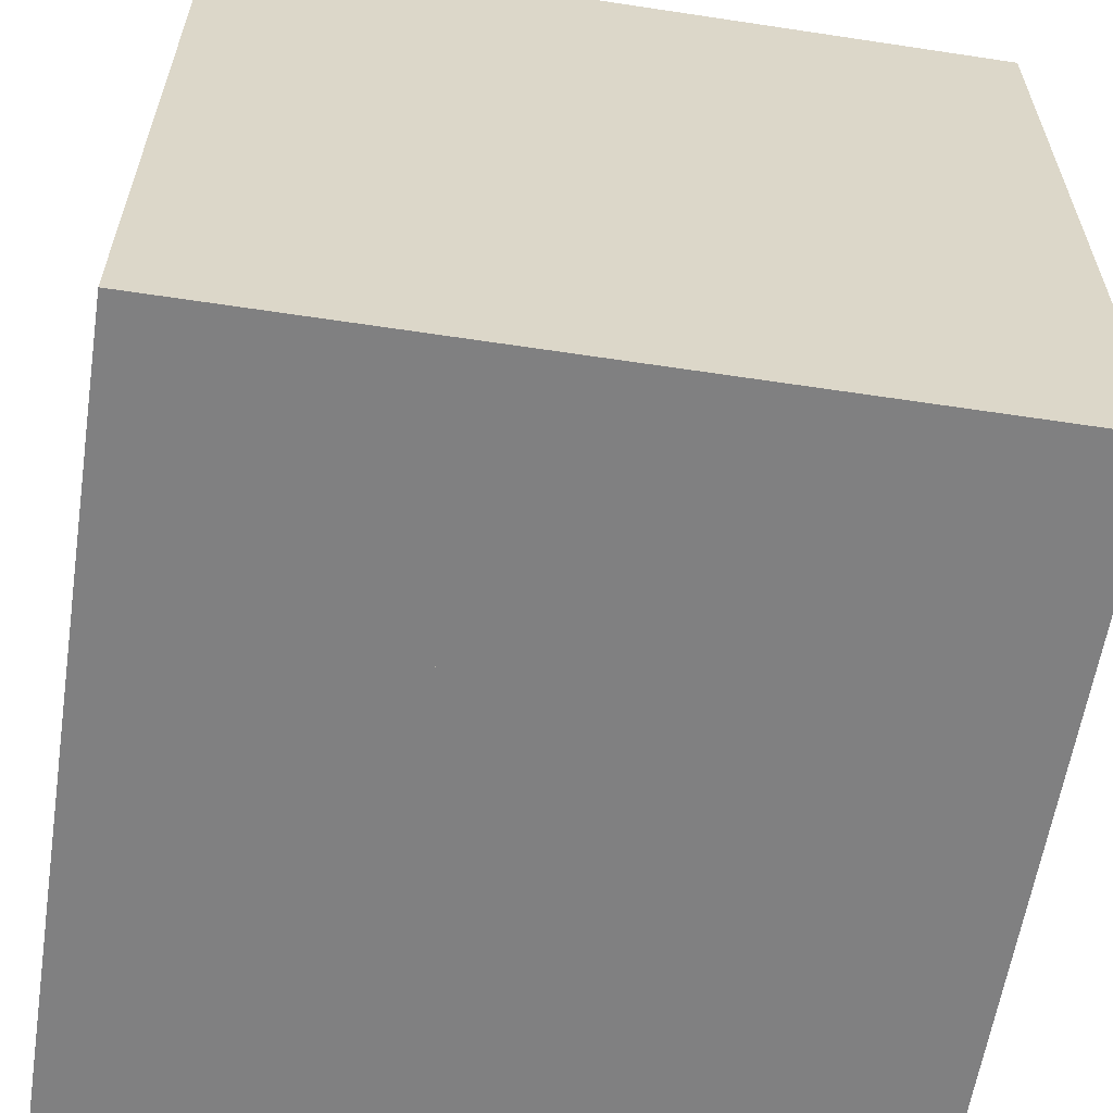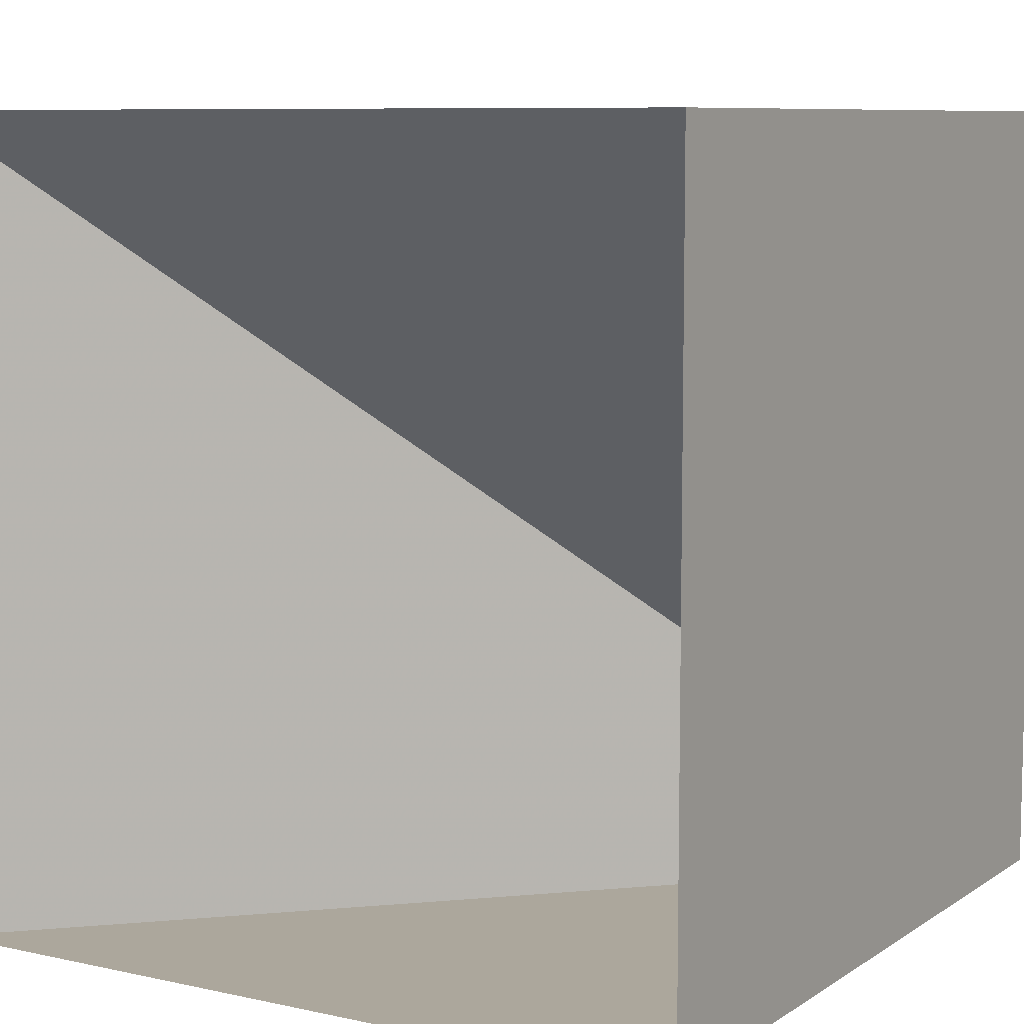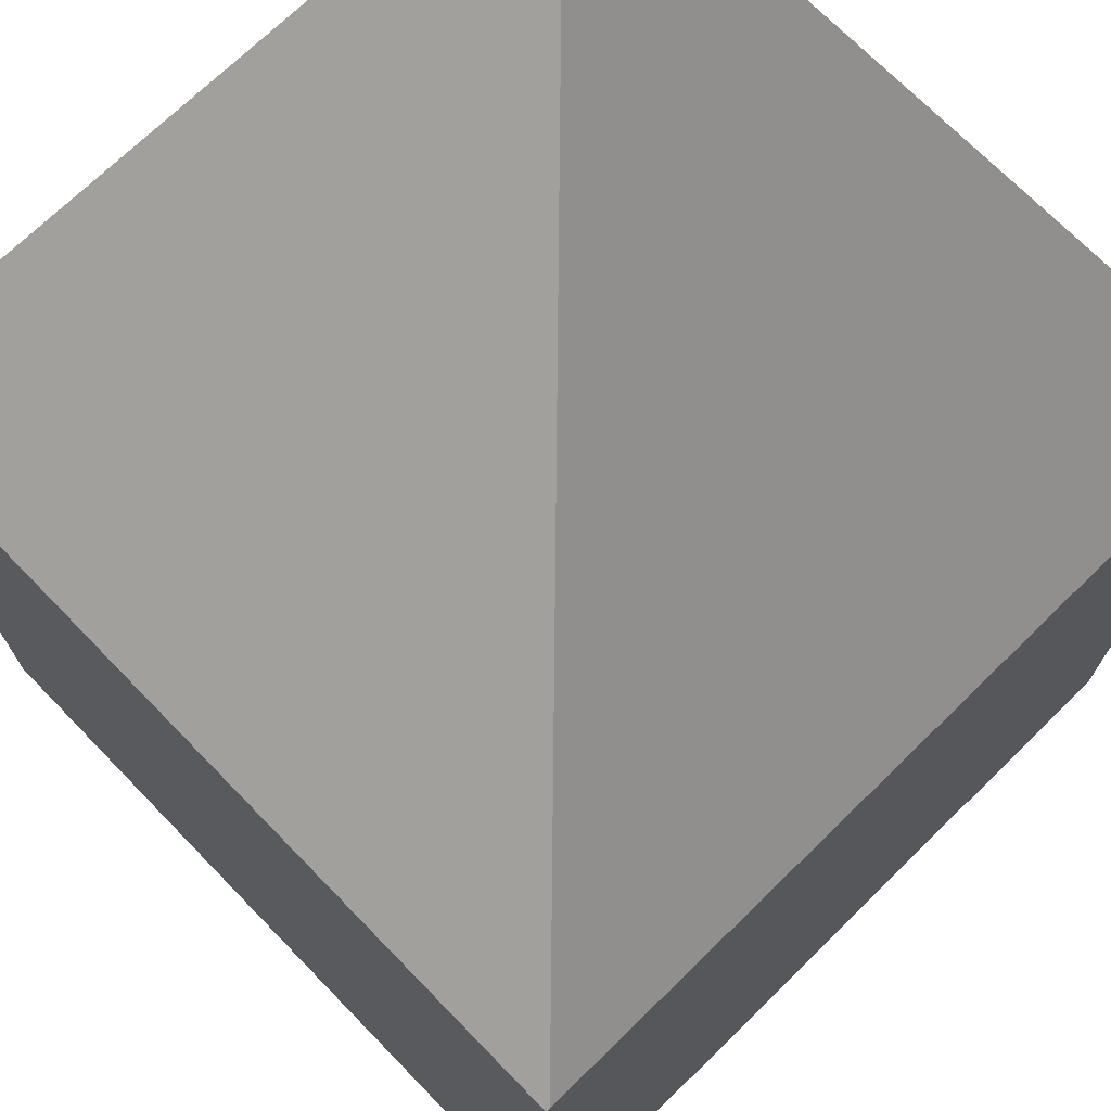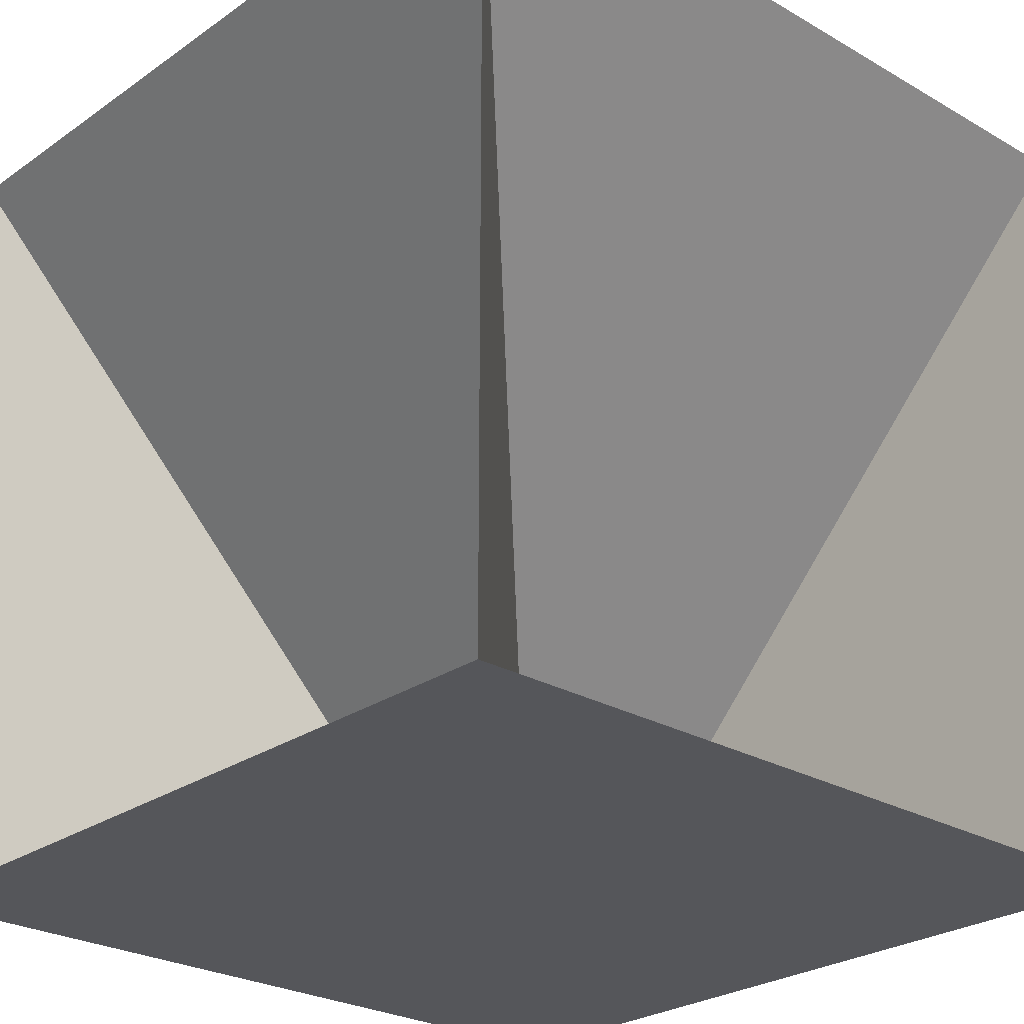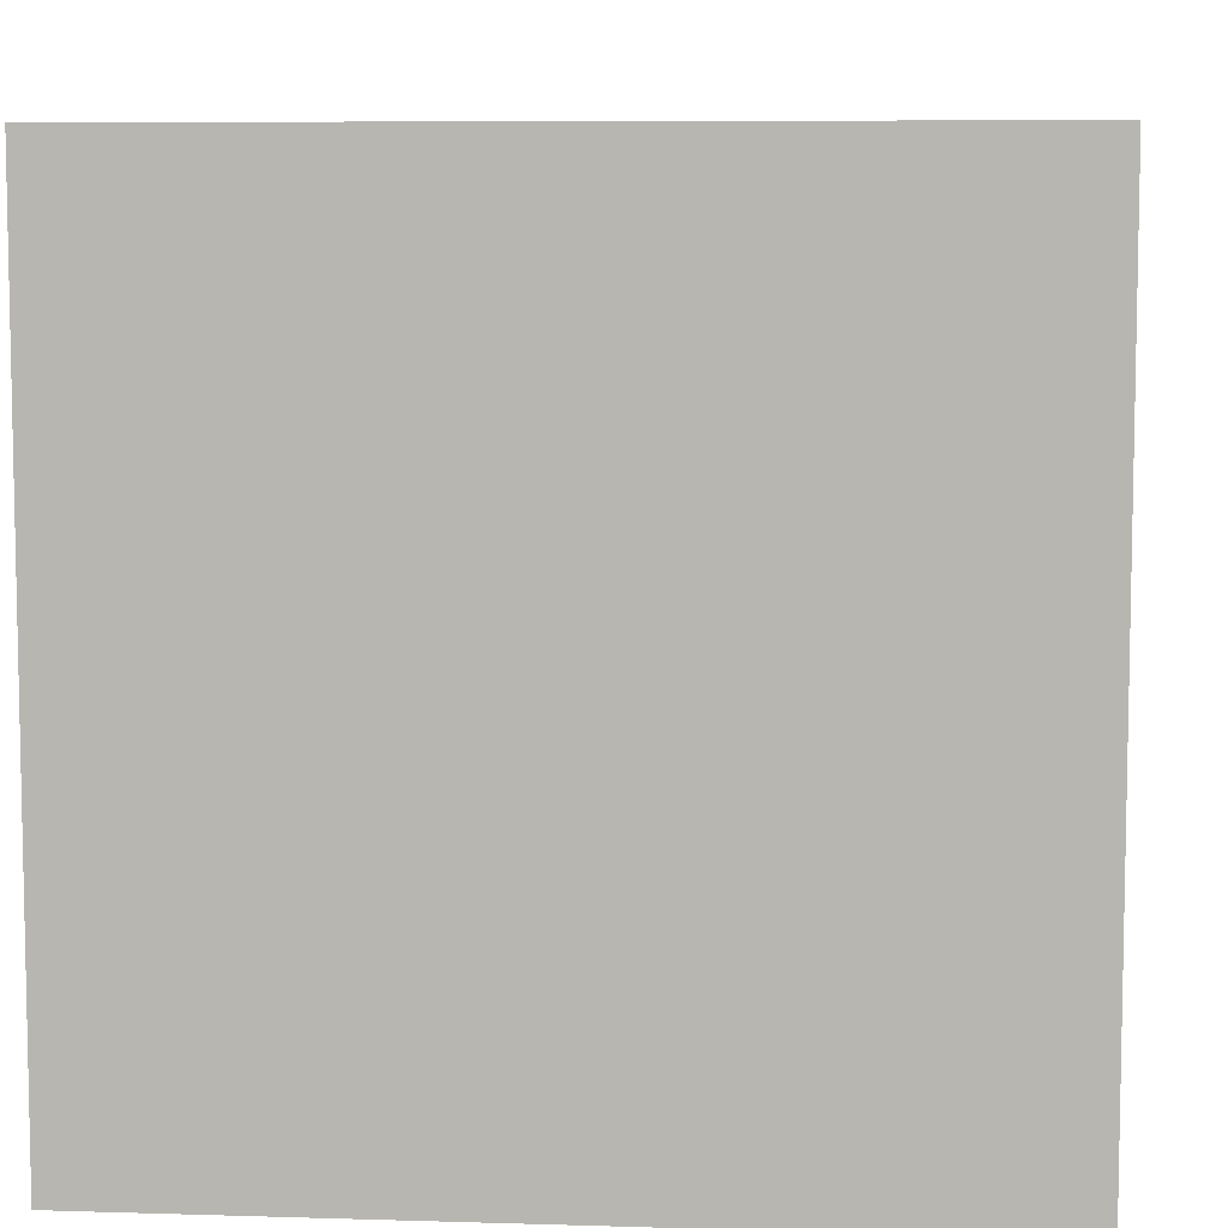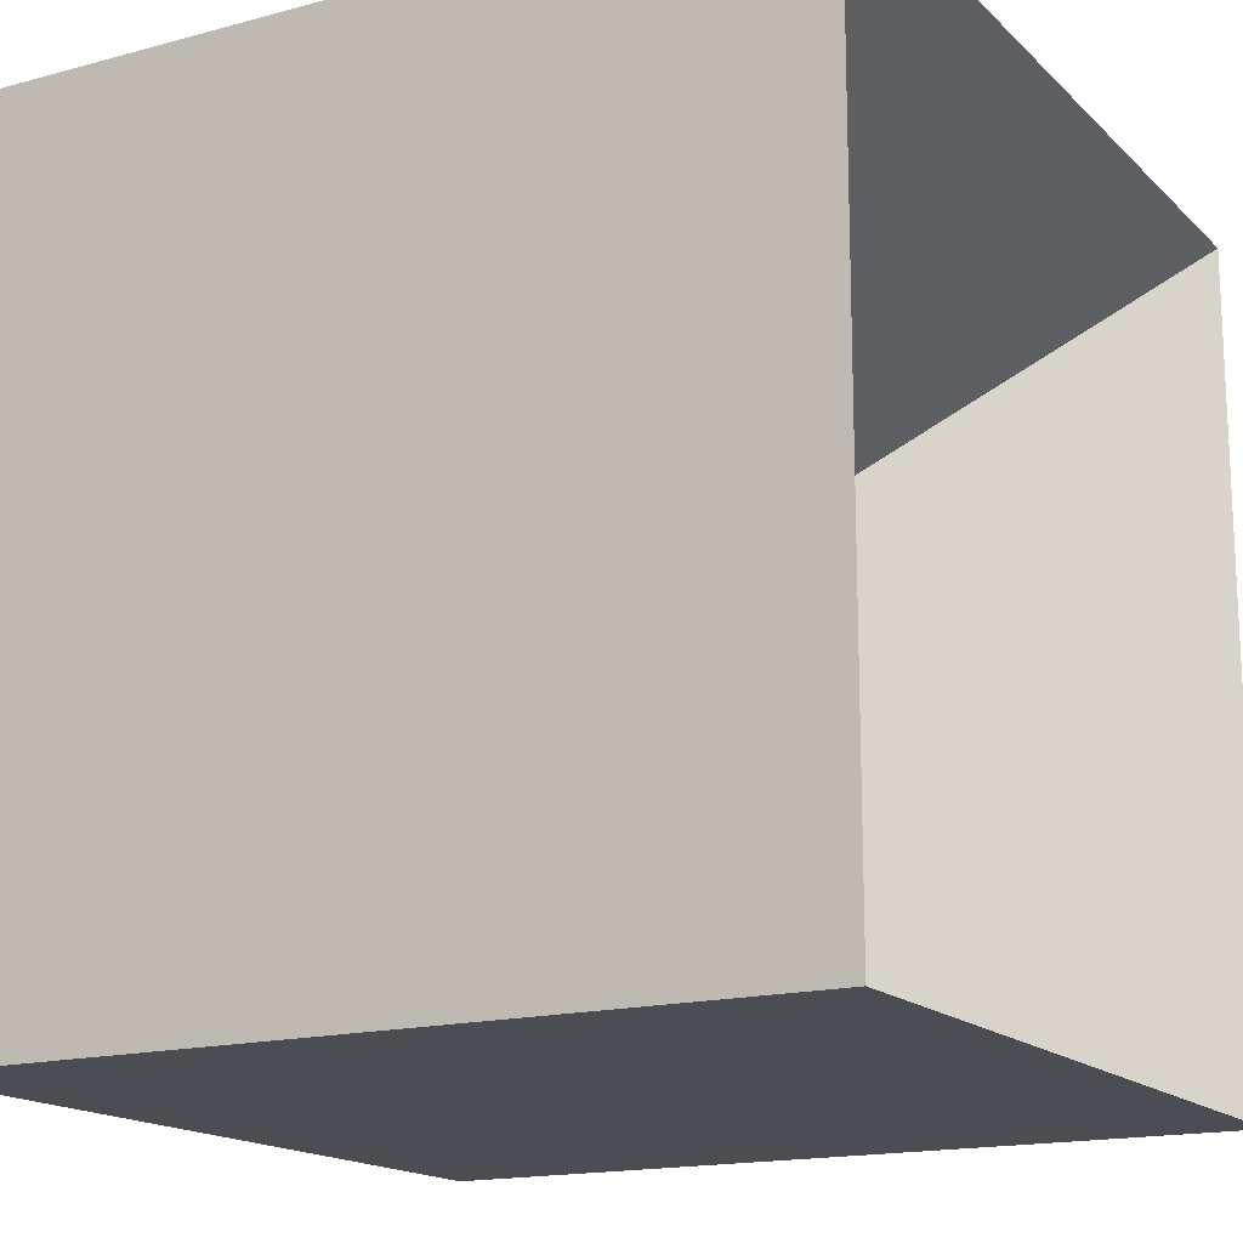
<metadata>
{"format":"obj","ext":"obj","renderer":"f3d","projection":"perspective","resolution":1024,"background":"white","views":[{"elev":-60.1,"azim":-98.8,"up":"+Y"},{"elev":8.3,"azim":121.1,"up":"+Y"},{"elev":71.5,"azim":-44.3,"up":"+Z"},{"elev":-26.1,"azim":137.6,"up":"+Z"},{"elev":7.4,"azim":-85.0,"up":"+Y"},{"elev":-16.3,"azim":29.1,"up":"+Z"}]}
</metadata>
<code>
v 0 0 1
v 1000 1000 1
v -59.03 -59.03 -59.03 1
v 166 -59.03 -59.03 1
v 166 -59.03 166 1
v -59.03 -59.03 166 1
v -59.03 166 166 1
v -59.03 166 -59.03 1
v -59.03 -59.03 -59.03 1
v -59.03 -59.03 166 1
v -59.03 166 166 1
v 166 166 166 1
v 166 -59.03 166 1
v 166 166 166 1
v 166 166 -59.03 1
v 166 -59.03 -59.03 1
v 166 166 -59.03 1
v -59.03 166 -59.03 1
v -59.03 -59.03 -59.03 1
v 53.47 53.47 53.47 1
o window
o cuboo
f 3 4 5 6 7 8 9 10 11 12 13 14 15 16 17 18 19 20

</code>
